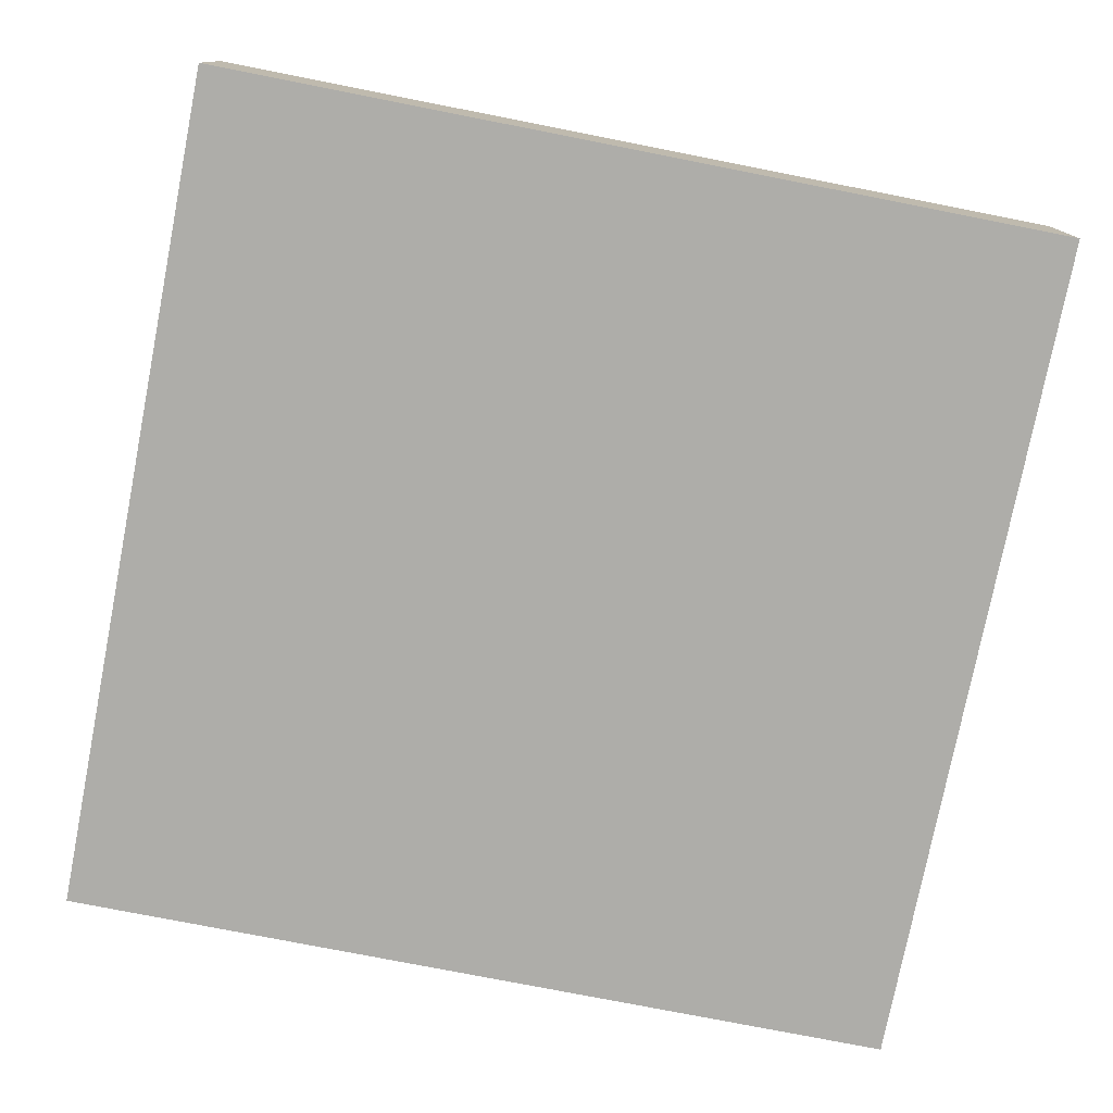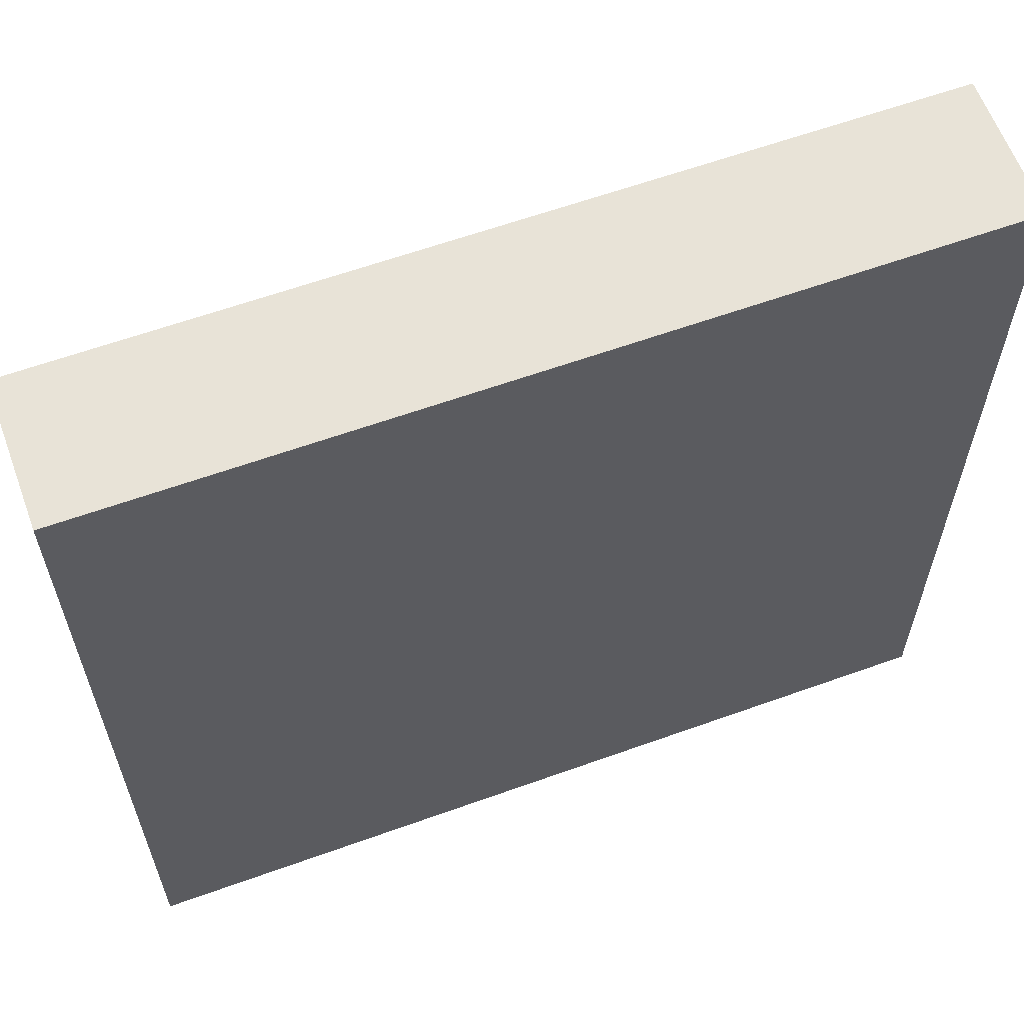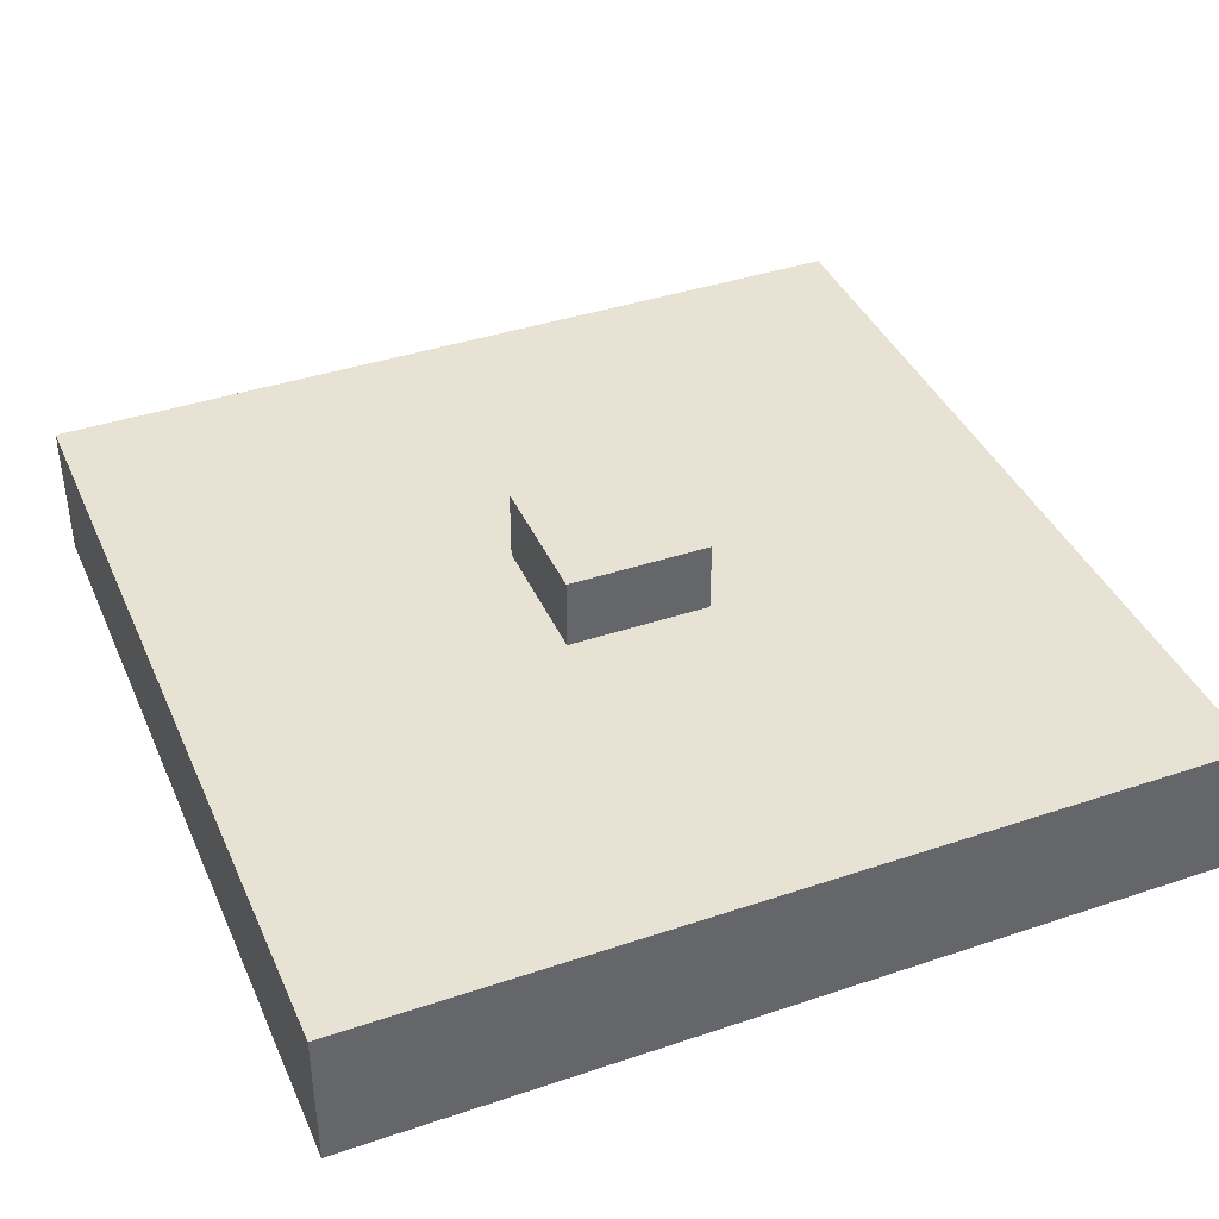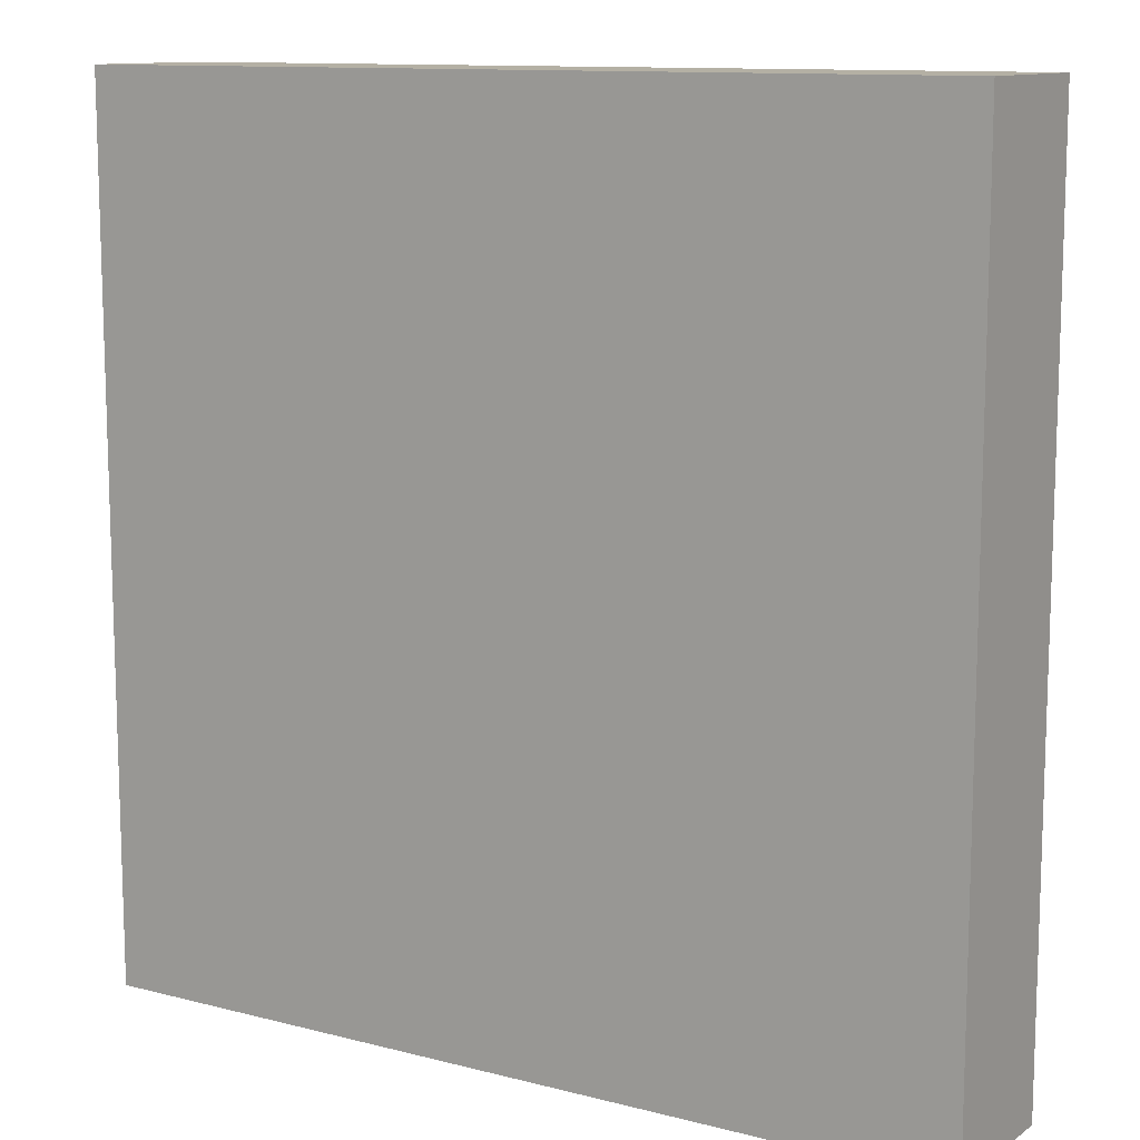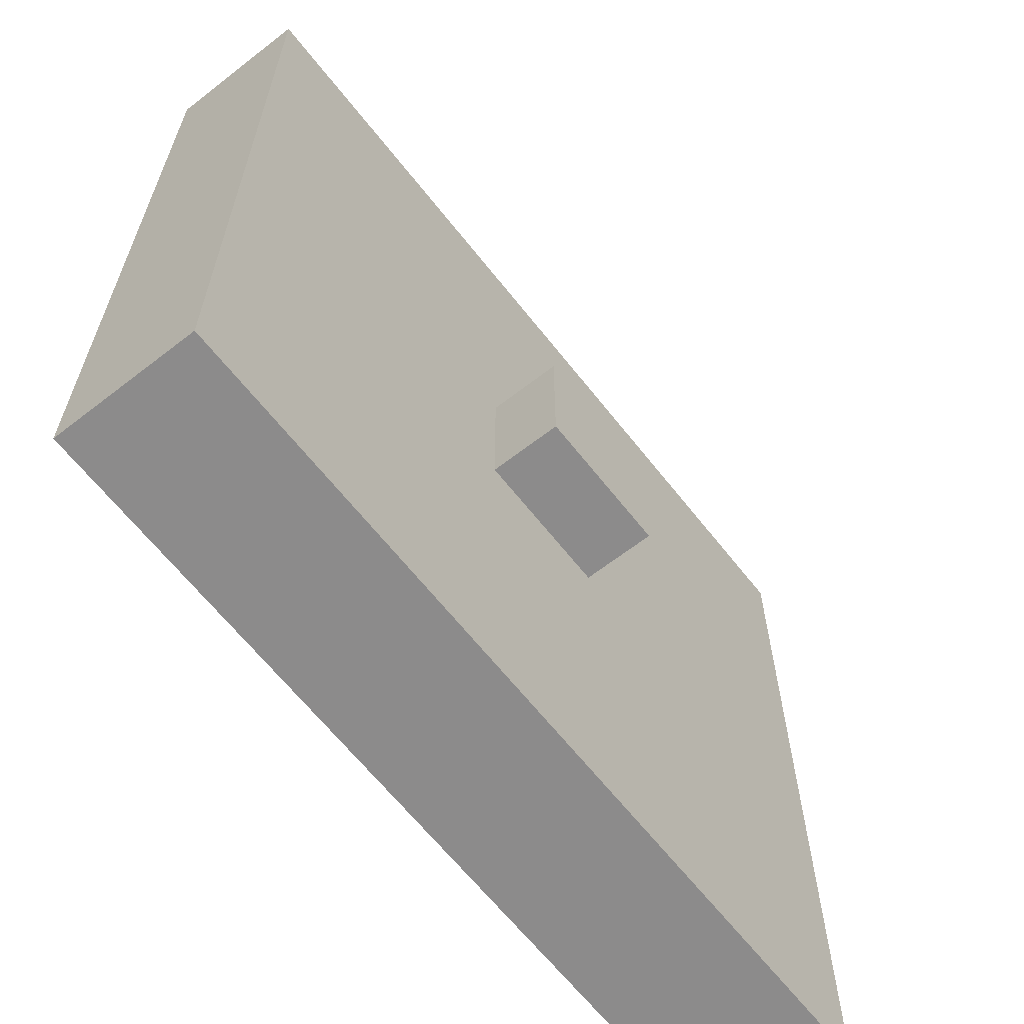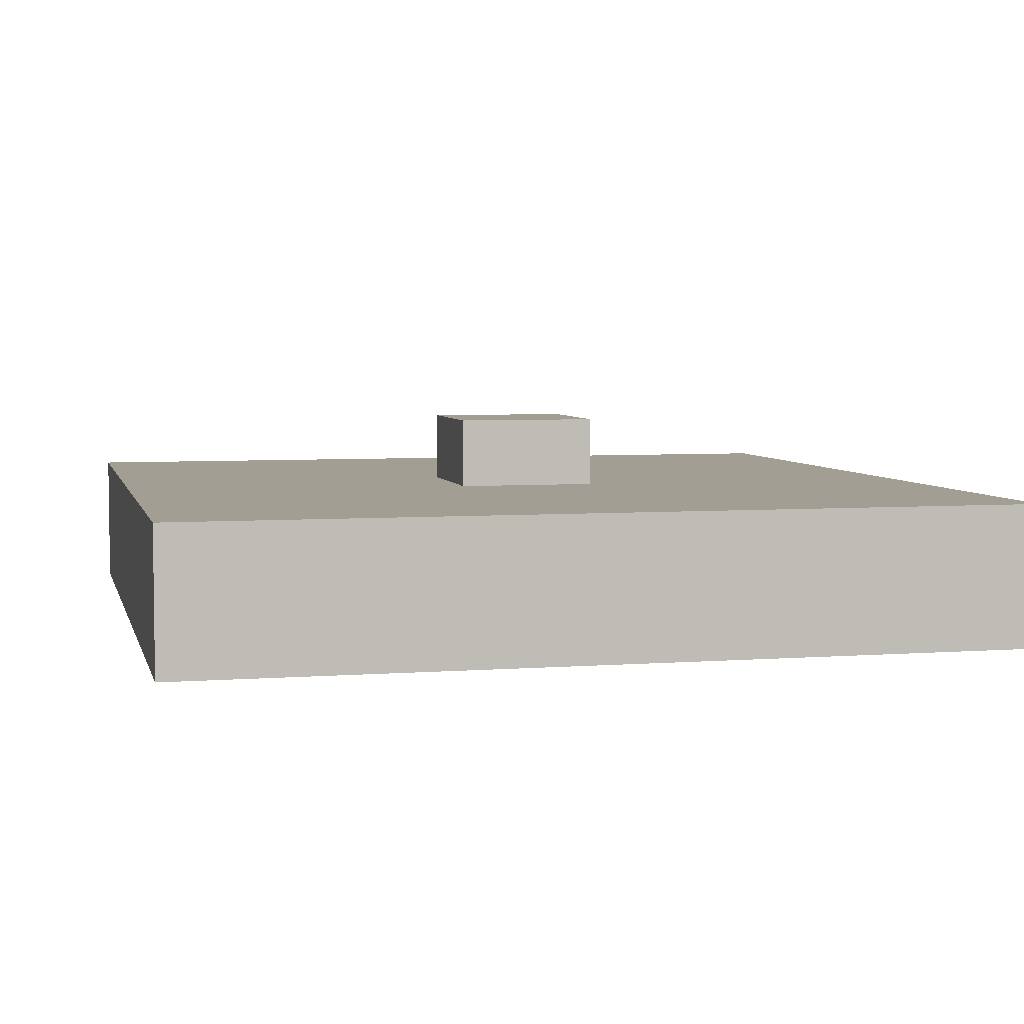
<metadata>
{"format":"obj","ext":"obj","renderer":"f3d","projection":"perspective","resolution":1024,"background":"white","views":[{"elev":-77.1,"azim":78.9,"up":"+Y"},{"elev":61.6,"azim":-20.1,"up":"+Z"},{"elev":40.0,"azim":-22.5,"up":"+Y"},{"elev":11.5,"azim":32.0,"up":"+Z"},{"elev":-64.0,"azim":128.1,"up":"+Z"},{"elev":5.0,"azim":-13.4,"up":"+Y"}]}
</metadata>
<code>
g RedPedestal
v 0.5251 3.216e-17 -0.5251
v -0.5251 -3.216e-17 0.5251
v 0.5251 -3.216e-17 0.5251
v -0.5251 3.216e-17 -0.5251
v 0.08752 0.175 -0.08752
v 0.5251 0.175 -0.5251
v 0.08752 0.175 0.08752
v -0.08752 0.175 -0.08752
v -0.5251 0.175 -0.5251
v -0.5251 0.175 0.5251
v -0.08752 0.175 0.08752
v 0.5251 0.175 0.5251
v -0.08752 0.2626 0.08752
v 0.08752 0.2626 -0.08752
v 0.08752 0.2626 0.08752
v -0.08752 0.2626 -0.08752
v 0.5251 0.175 0.5251
v -0.5251 -3.216e-17 0.5251
v -0.5251 0.175 0.5251
v 0.5251 -3.216e-17 0.5251
v 0.5251 0.175 -0.5251
v 0.5251 -3.216e-17 0.5251
v 0.5251 0.175 0.5251
v 0.5251 3.216e-17 -0.5251
v -0.5251 3.216e-17 -0.5251
v 0.5251 0.175 -0.5251
v -0.5251 0.175 -0.5251
v 0.5251 3.216e-17 -0.5251
v -0.5251 0.175 0.5251
v -0.5251 3.216e-17 -0.5251
v -0.5251 0.175 -0.5251
v -0.5251 -3.216e-17 0.5251
v 0.08752 0.2626 0.08752
v -0.08752 0.175 0.08752
v -0.08752 0.2626 0.08752
v 0.08752 0.175 0.08752
v 0.08752 0.2626 -0.08752
v 0.08752 0.175 0.08752
v 0.08752 0.2626 0.08752
v 0.08752 0.175 -0.08752
v -0.08752 0.175 -0.08752
v 0.08752 0.2626 -0.08752
v -0.08752 0.2626 -0.08752
v 0.08752 0.175 -0.08752
v -0.08752 0.2626 0.08752
v -0.08752 0.175 -0.08752
v -0.08752 0.2626 -0.08752
v -0.08752 0.175 0.08752
g RedPedestal_0
f 3 2 1
f 4 1 2
f 7 6 5
f 5 6 8
f 6 9 8
f 9 10 8
f 8 10 11
f 11 10 7
f 10 12 7
f 12 6 7
f 15 14 13
f 16 13 14
f 19 18 17
f 20 17 18
f 23 22 21
f 24 21 22
f 27 26 25
f 28 25 26
f 31 30 29
f 32 29 30
f 35 34 33
f 36 33 34
f 39 38 37
f 40 37 38
f 43 42 41
f 44 41 42
f 47 46 45
f 48 45 46

</code>
